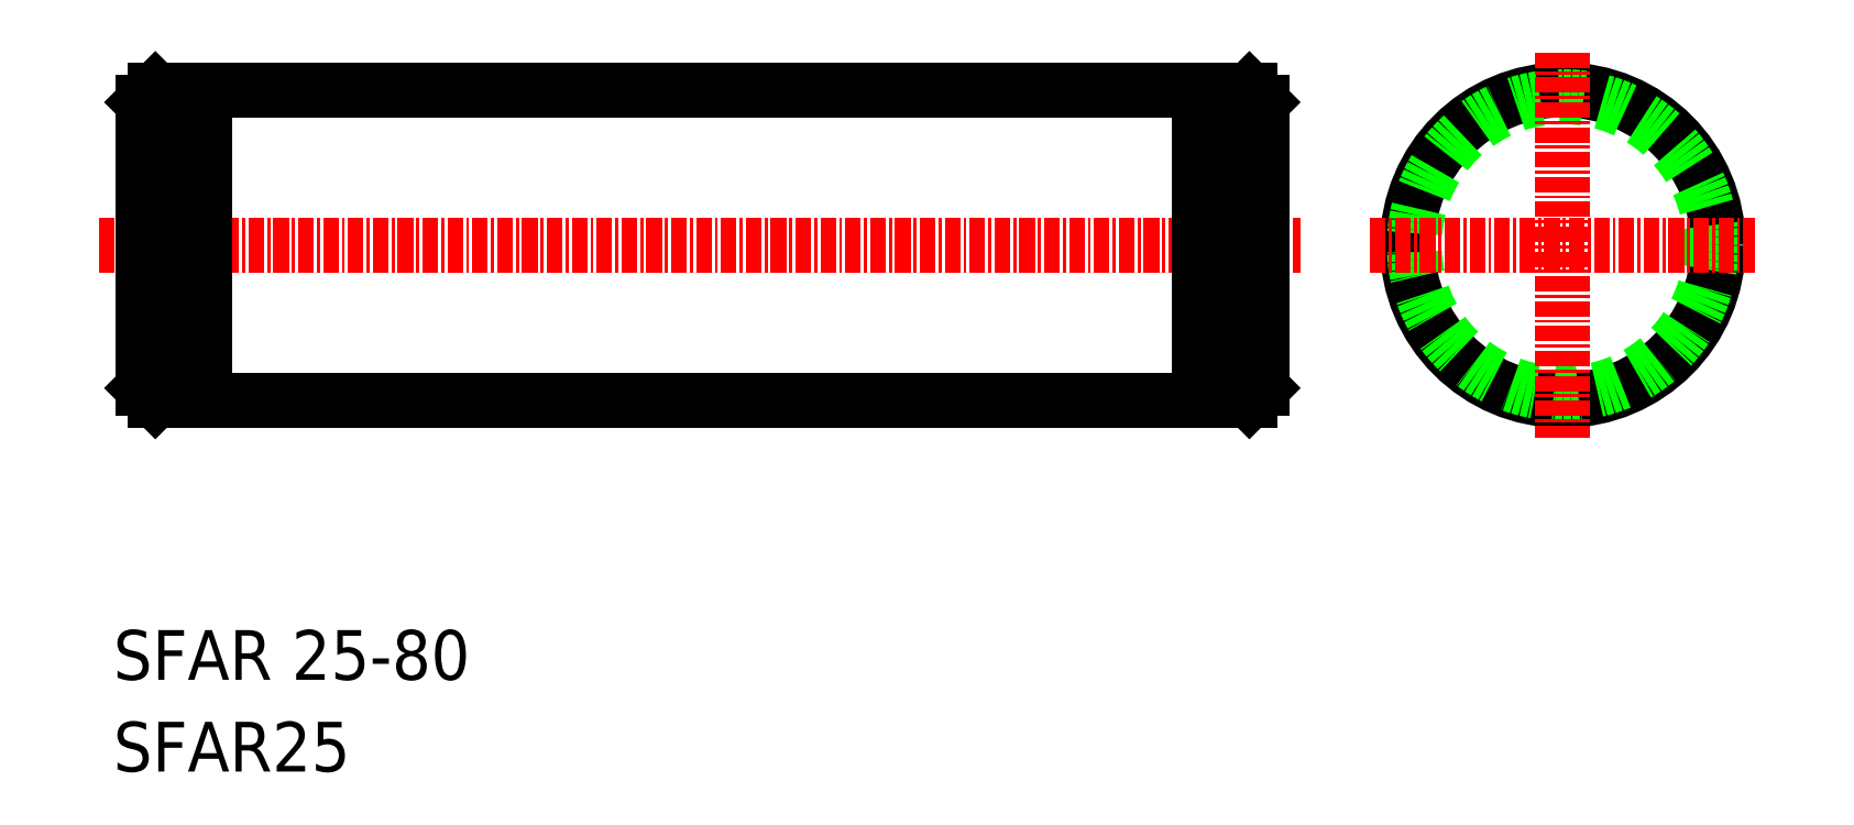
<metadata>
{"format":"dxf","ext":"dxf","renderer":"ezdxf+matplotlib","layout":"modelspace","background":"white","min_lineweight":24,"dpi":150}
</metadata>
<code>
0
SECTION
2
ENTITIES
0
LINE
8
0
10
250
20
112.3
30
0
11
330
21
112.3
31
0
0
LINE
8
0
10
250
20
87.33
30
0
11
330
21
87.33
31
0
0
LINE
8
CENTER
10
241.5
20
99.83
30
0
11
338.1
21
99.83
31
0
0
LINE
8
0
10
245
20
111.3
30
0
11
245
21
88.33
31
0
0
LINE
8
0
10
250
20
112.3
30
0
11
250
21
87.33
31
0
0
LINE
8
0
10
248.6
20
112.3
30
0
11
248.6
21
87.33
31
0
0
LINE
8
0
10
246
20
112.3
30
0
11
246
21
87.33
31
0
0
TEXT
8
0
10
242.6
20
57.48
30
0
40
4
1
SFAR25
0
TEXT
8
0
10
242.6
20
64.86
30
0
40
4
1
SFAR 25-80
0
LINE
8
0
10
246
20
87.33
30
0
11
248.6
21
87.33
31
0
0
LINE
8
0
10
245
20
88.33
30
0
11
246
21
87.33
31
0
0
LINE
8
0
10
248.6
20
87.88
30
0
11
250
21
87.88
31
0
0
LINE
8
0
10
246
20
112.3
30
0
11
245
21
111.3
31
0
0
LINE
8
0
10
246
20
112.3
30
0
11
248.6
21
112.3
31
0
0
LINE
8
0
10
248.6
20
111.8
30
0
11
250
21
111.8
31
0
0
CIRCLE
8
0
10
359.2
20
99.83
30
0
40
12.5
0
CIRCLE
8
0
10
359.2
20
99.83
30
0
40
11.95
0
LINE
8
CENTER
10
359.2
20
115.3
30
0
11
359.2
21
84.33
31
0
0
LINE
8
0
10
335
20
111.3
30
0
11
335
21
88.33
31
0
0
LINE
8
0
10
330
20
112.3
30
0
11
330
21
87.33
31
0
0
LINE
8
0
10
331.3
20
112.3
30
0
11
331.3
21
87.33
31
0
0
LINE
8
0
10
334
20
112.3
30
0
11
334
21
87.33
31
0
0
LINE
8
CENTER
10
343.7
20
99.83
30
0
11
374.7
21
99.83
31
0
0
LINE
8
0
10
331.3
20
87.33
30
0
11
334
21
87.33
31
0
0
LINE
8
0
10
330
20
87.88
30
0
11
331.3
21
87.88
31
0
0
LINE
8
0
10
335
20
88.33
30
0
11
334
21
87.33
31
0
0
LINE
8
0
10
335
20
99.83
30
0
11
335
21
99.83
31
0
0
LINE
8
0
10
335
20
105.6
30
0
11
335
21
105.6
31
0
0
LINE
8
0
10
331.3
20
112.3
30
0
11
334
21
112.3
31
0
0
LINE
8
0
10
330
20
111.8
30
0
11
331.3
21
111.8
31
0
0
LINE
8
0
10
334
20
112.3
30
0
11
335
21
111.3
31
0
0
ENDSEC
0
EOF

</code>
